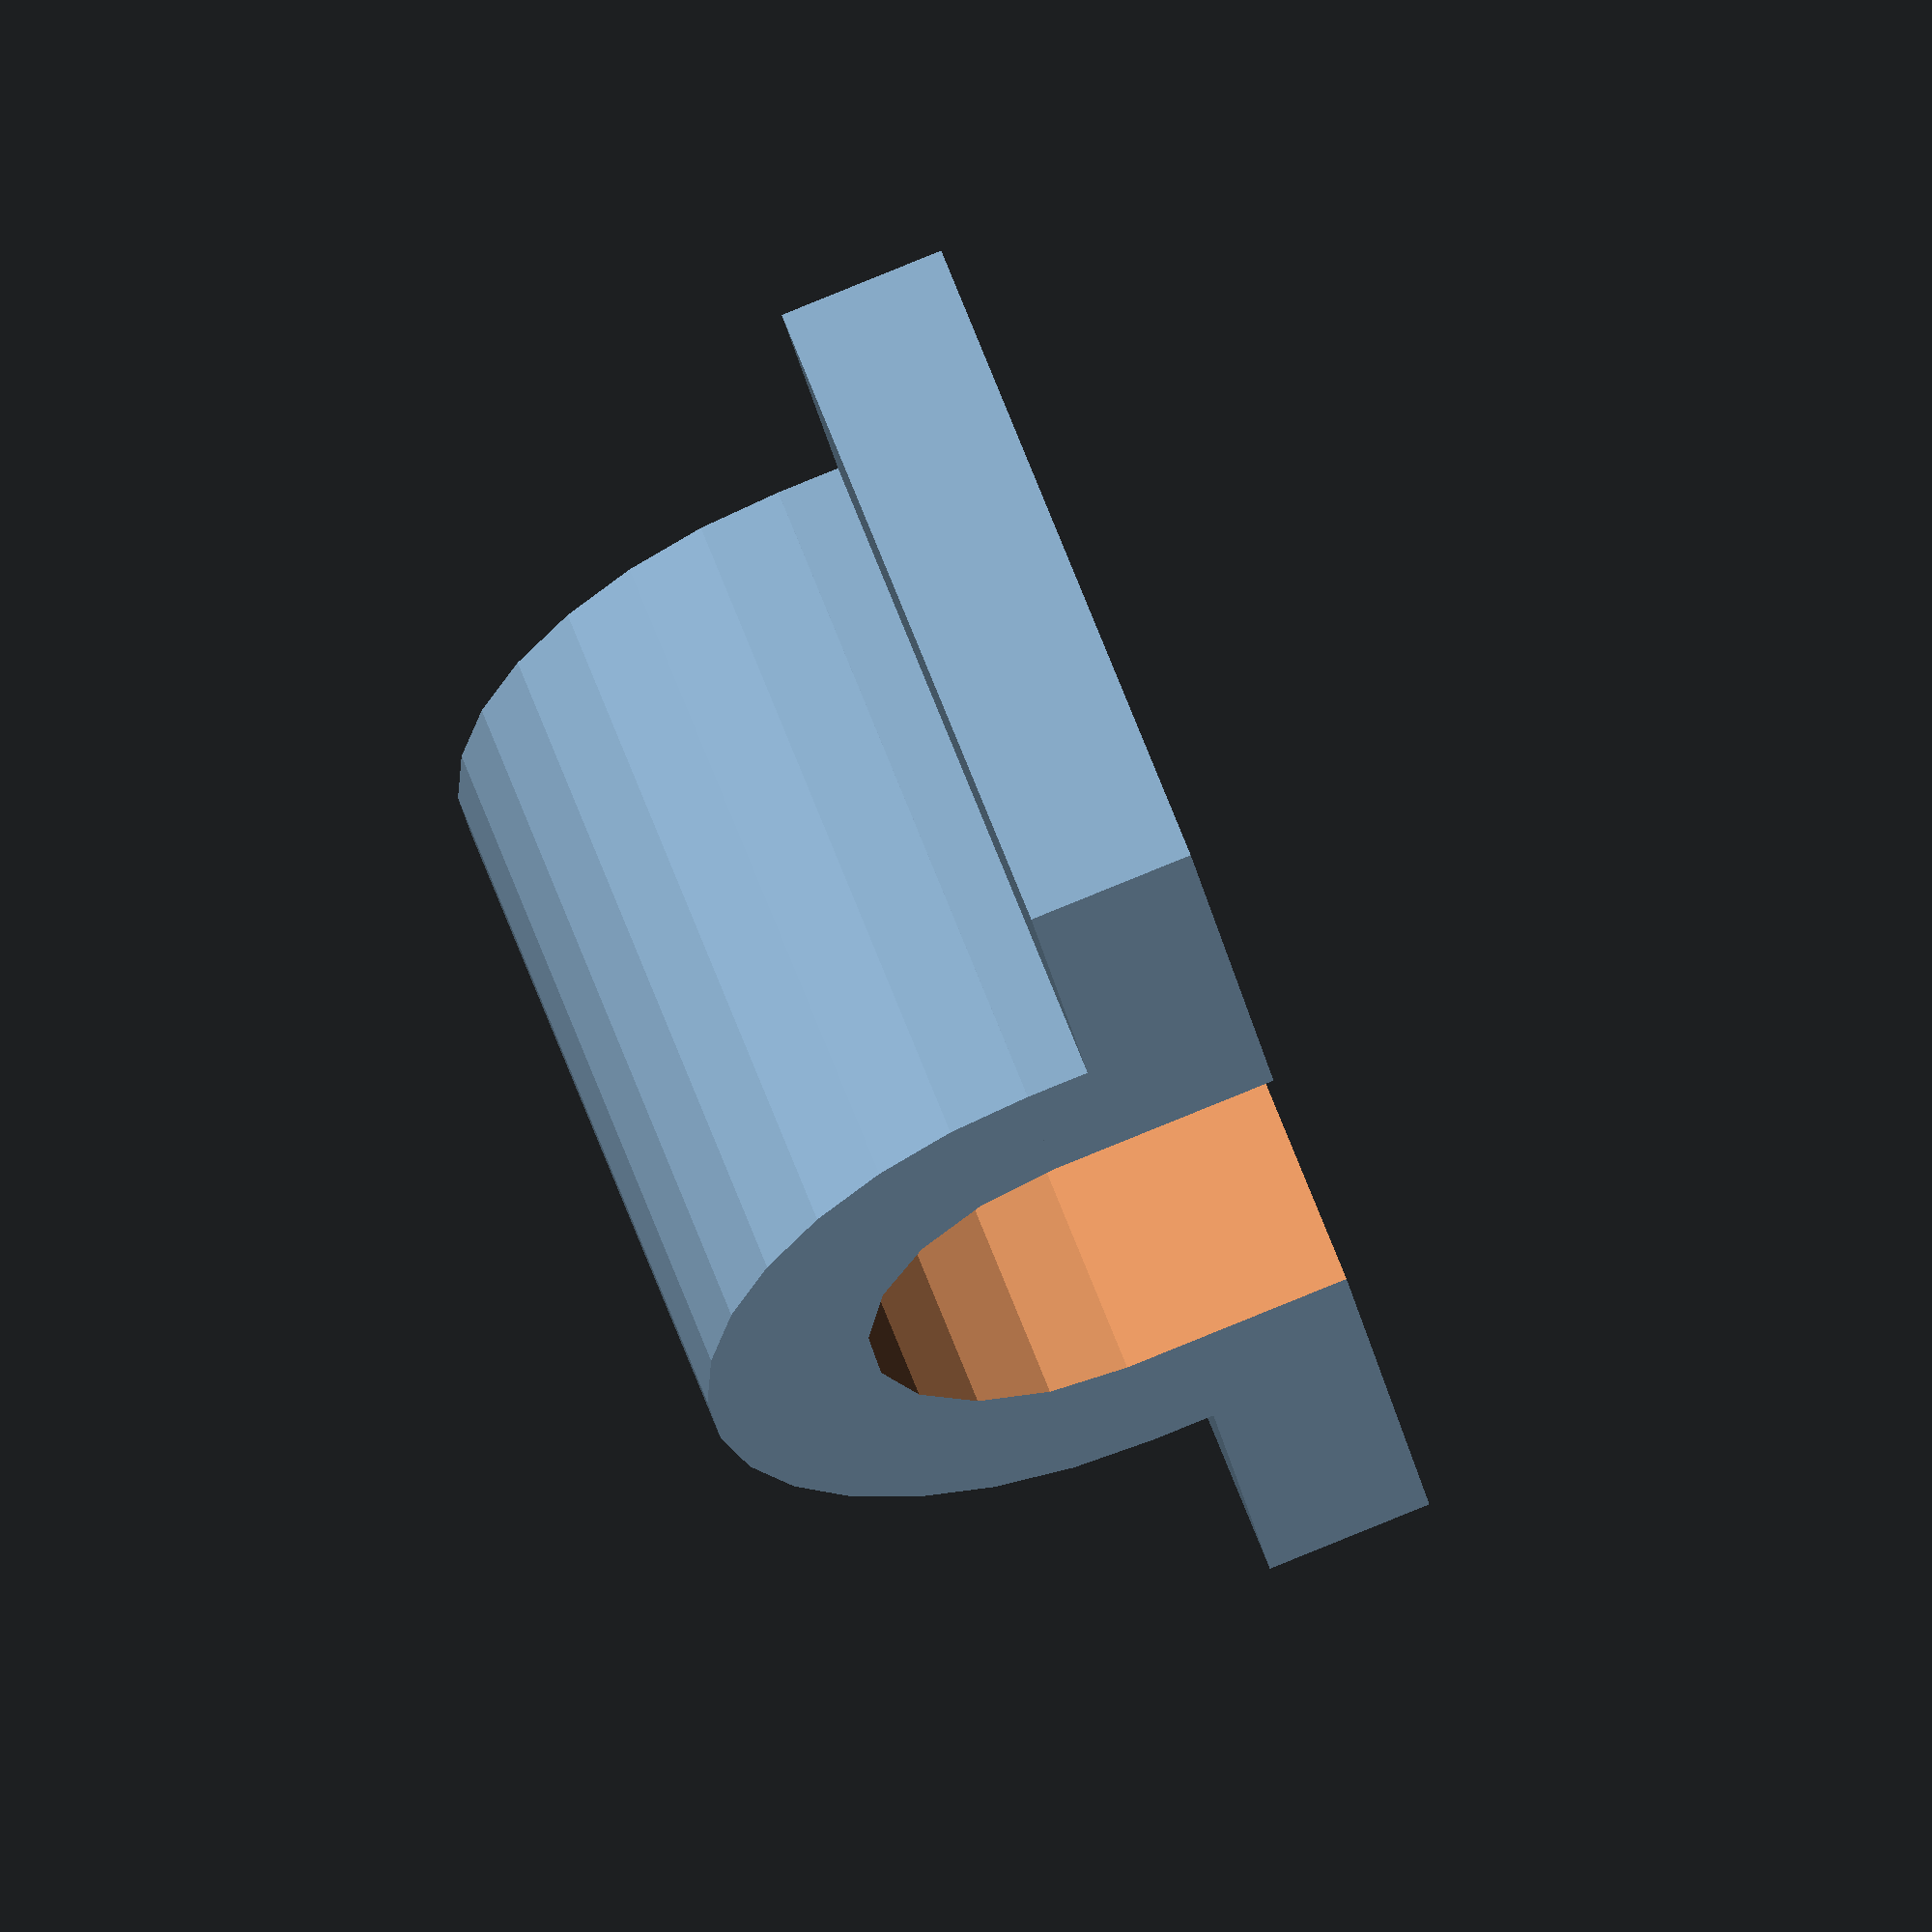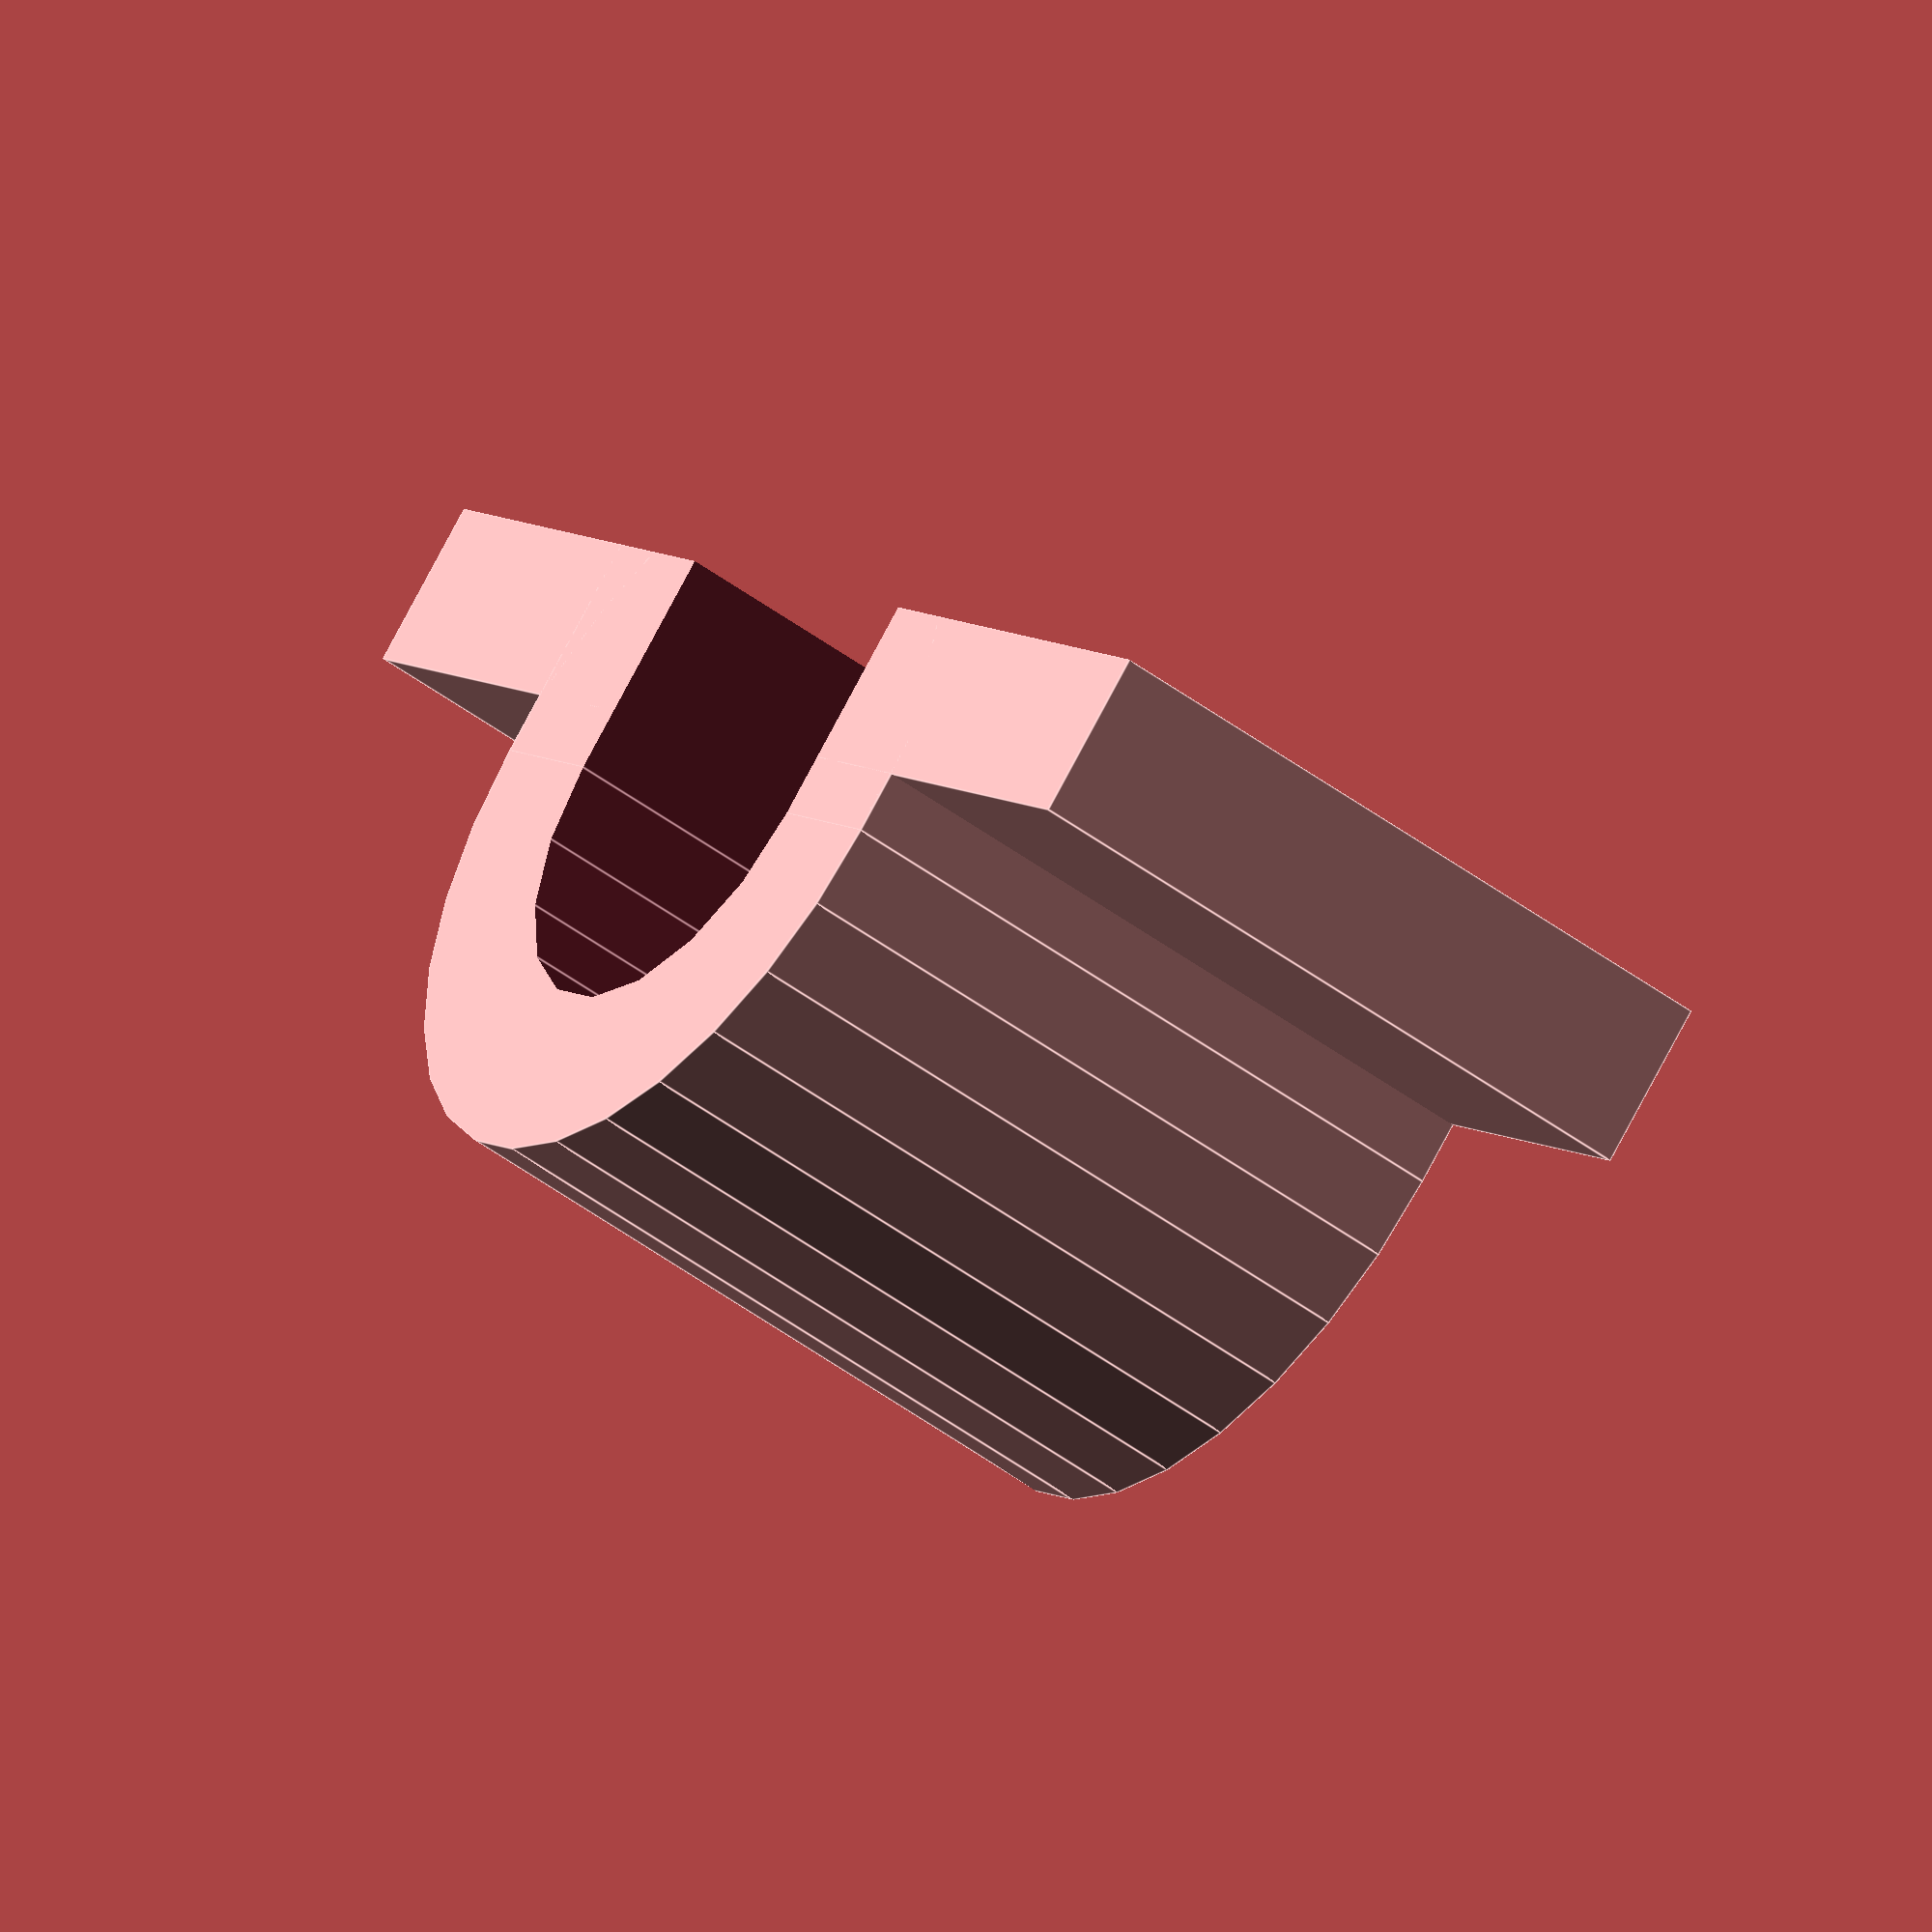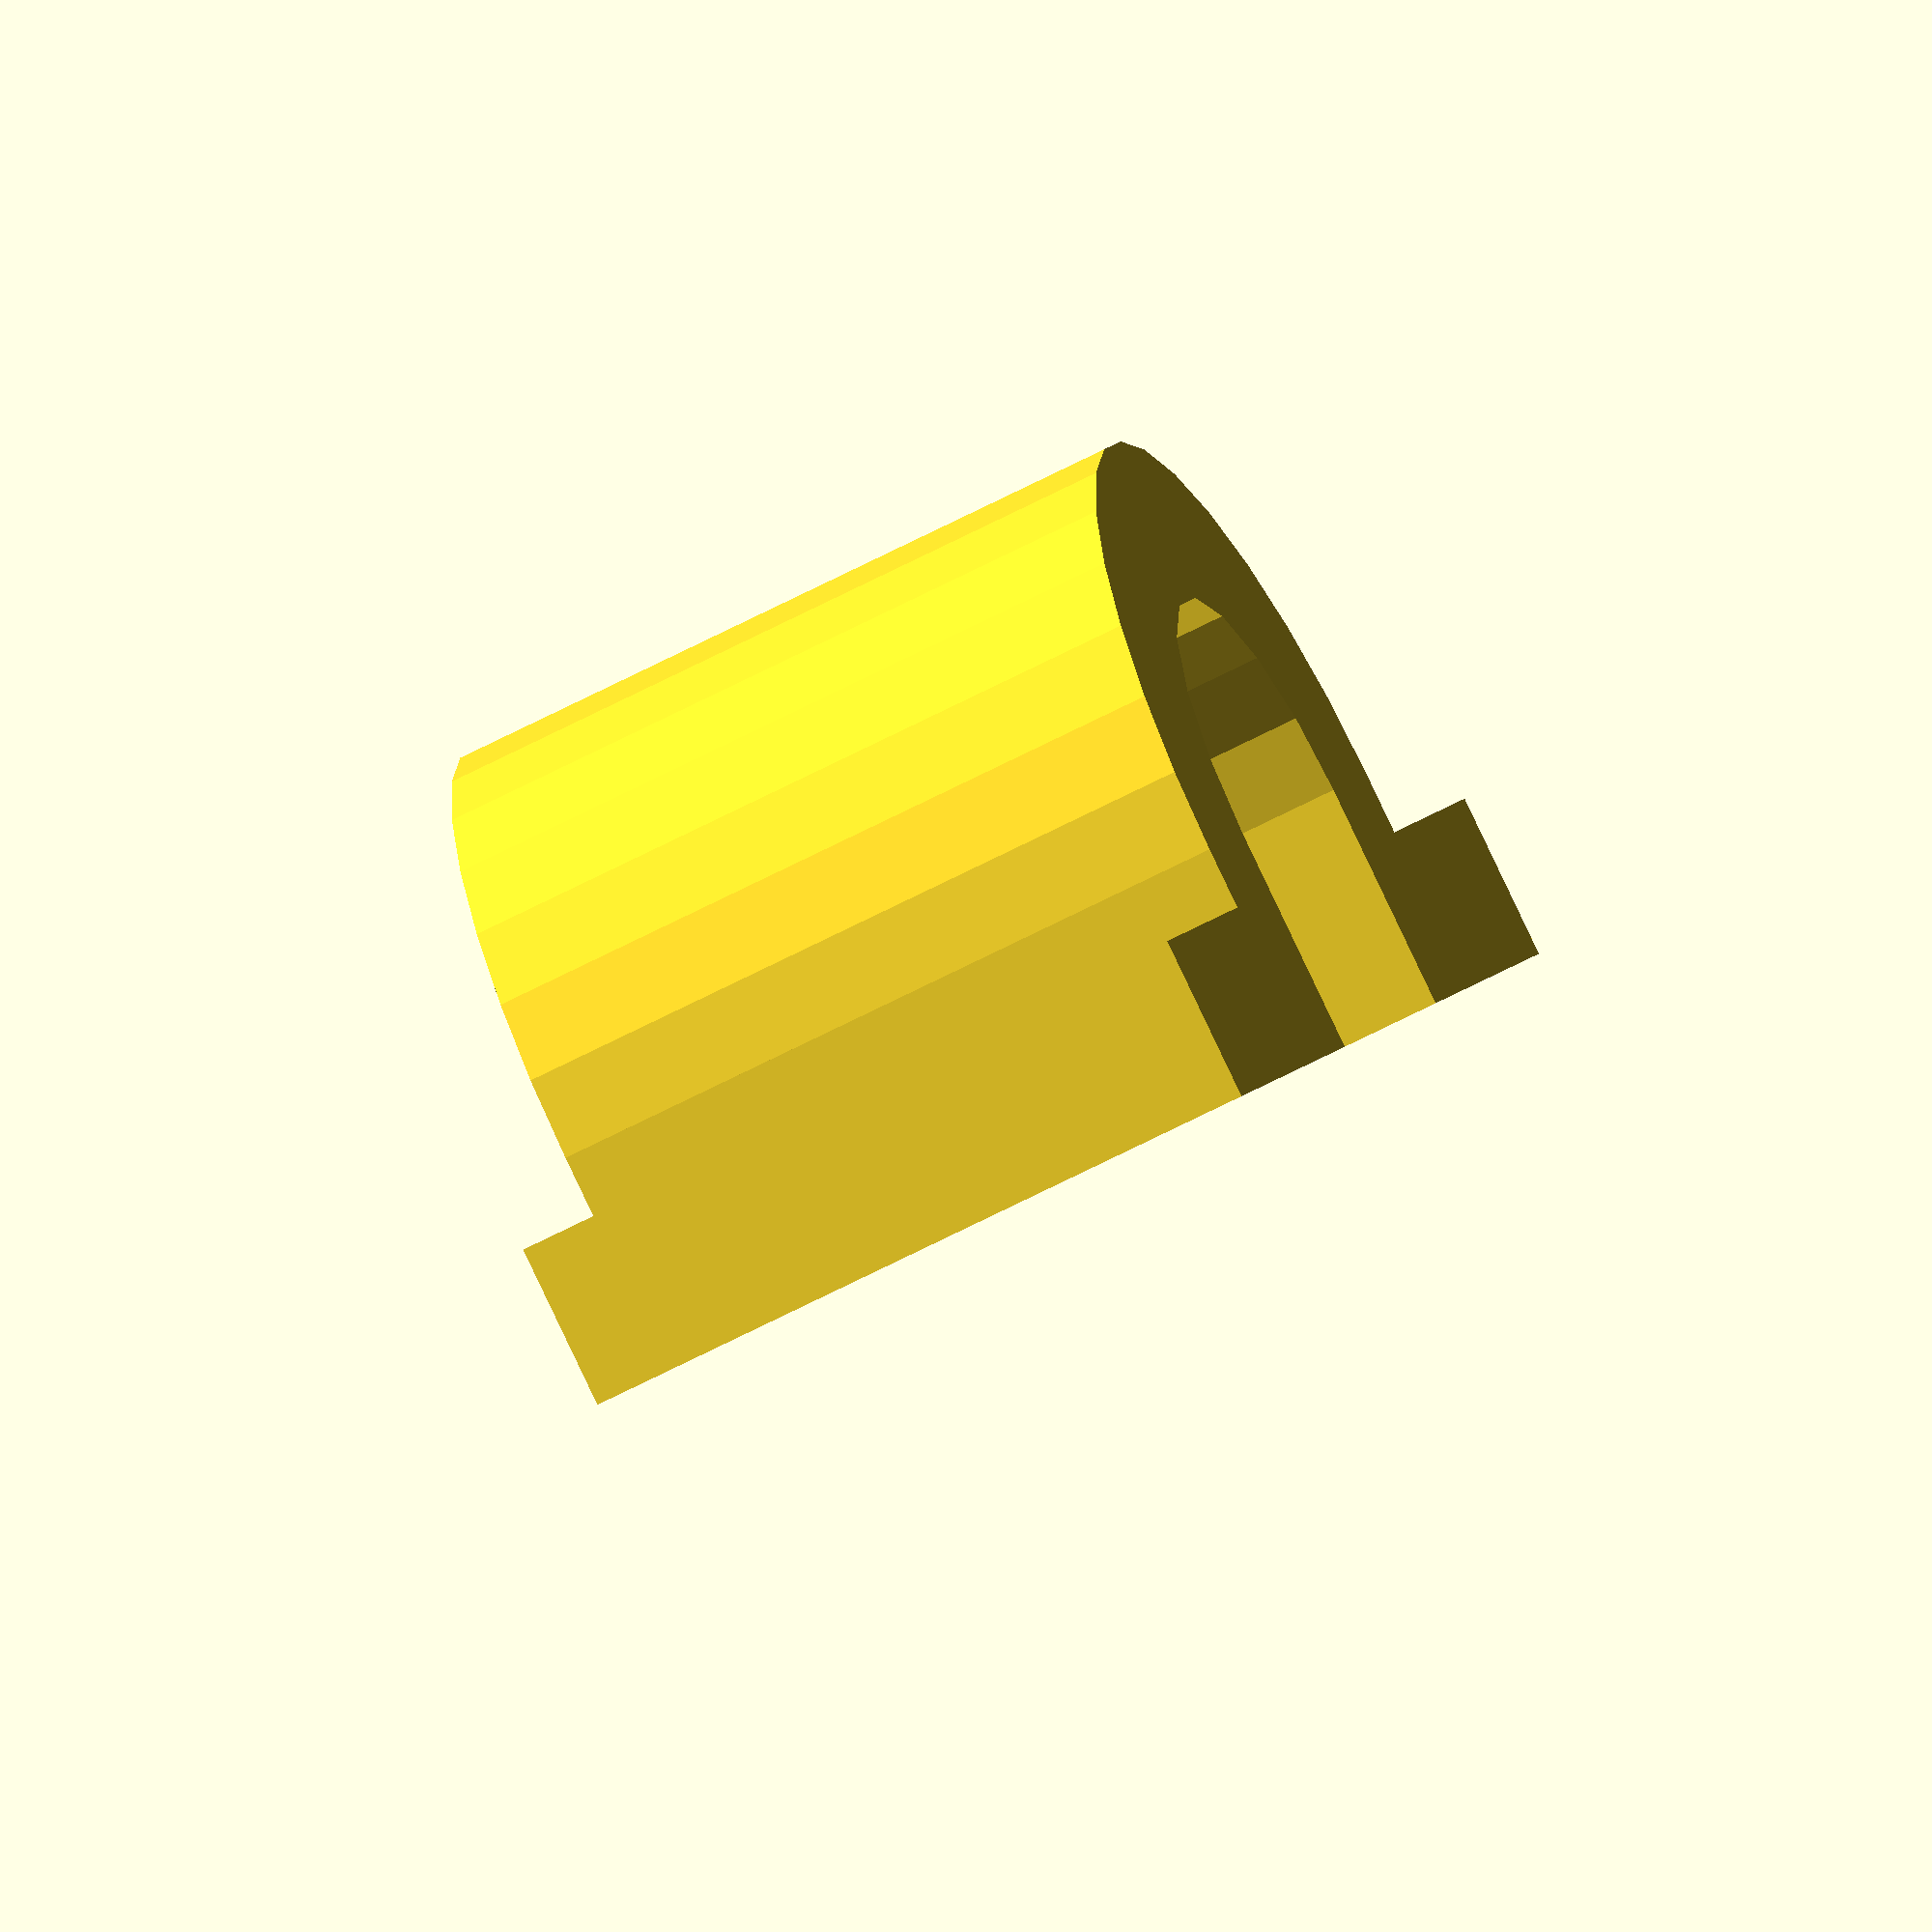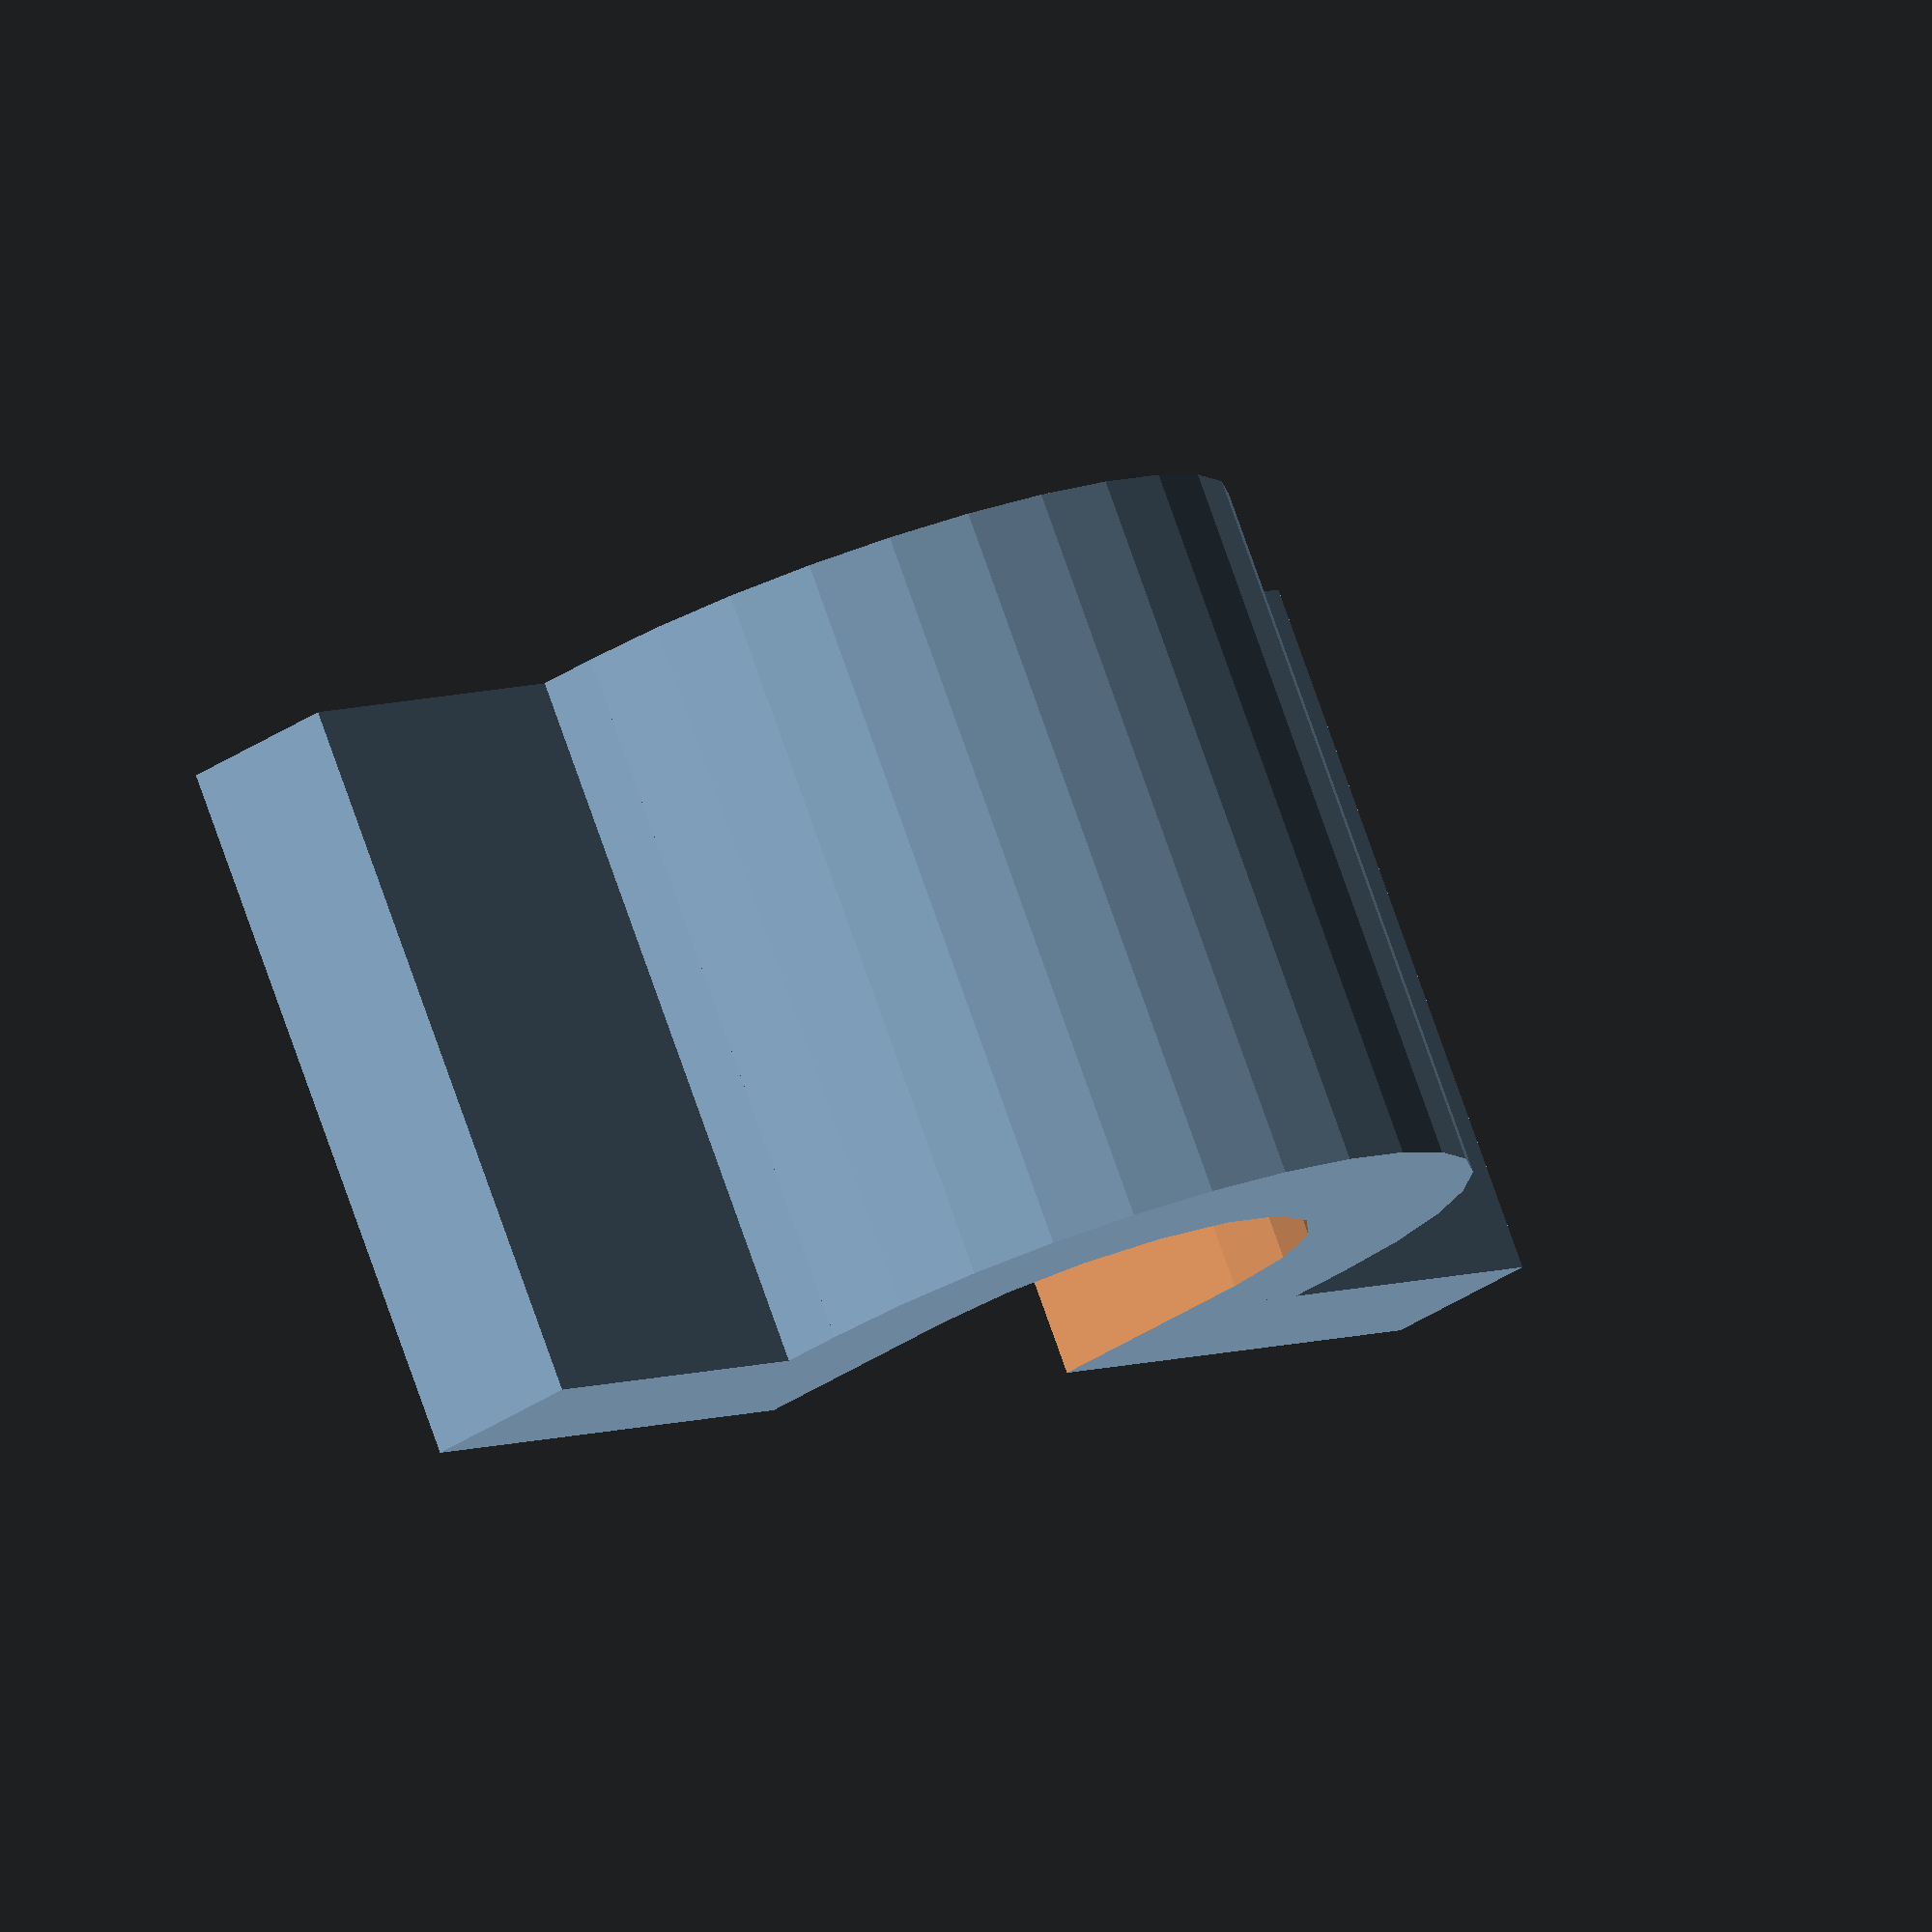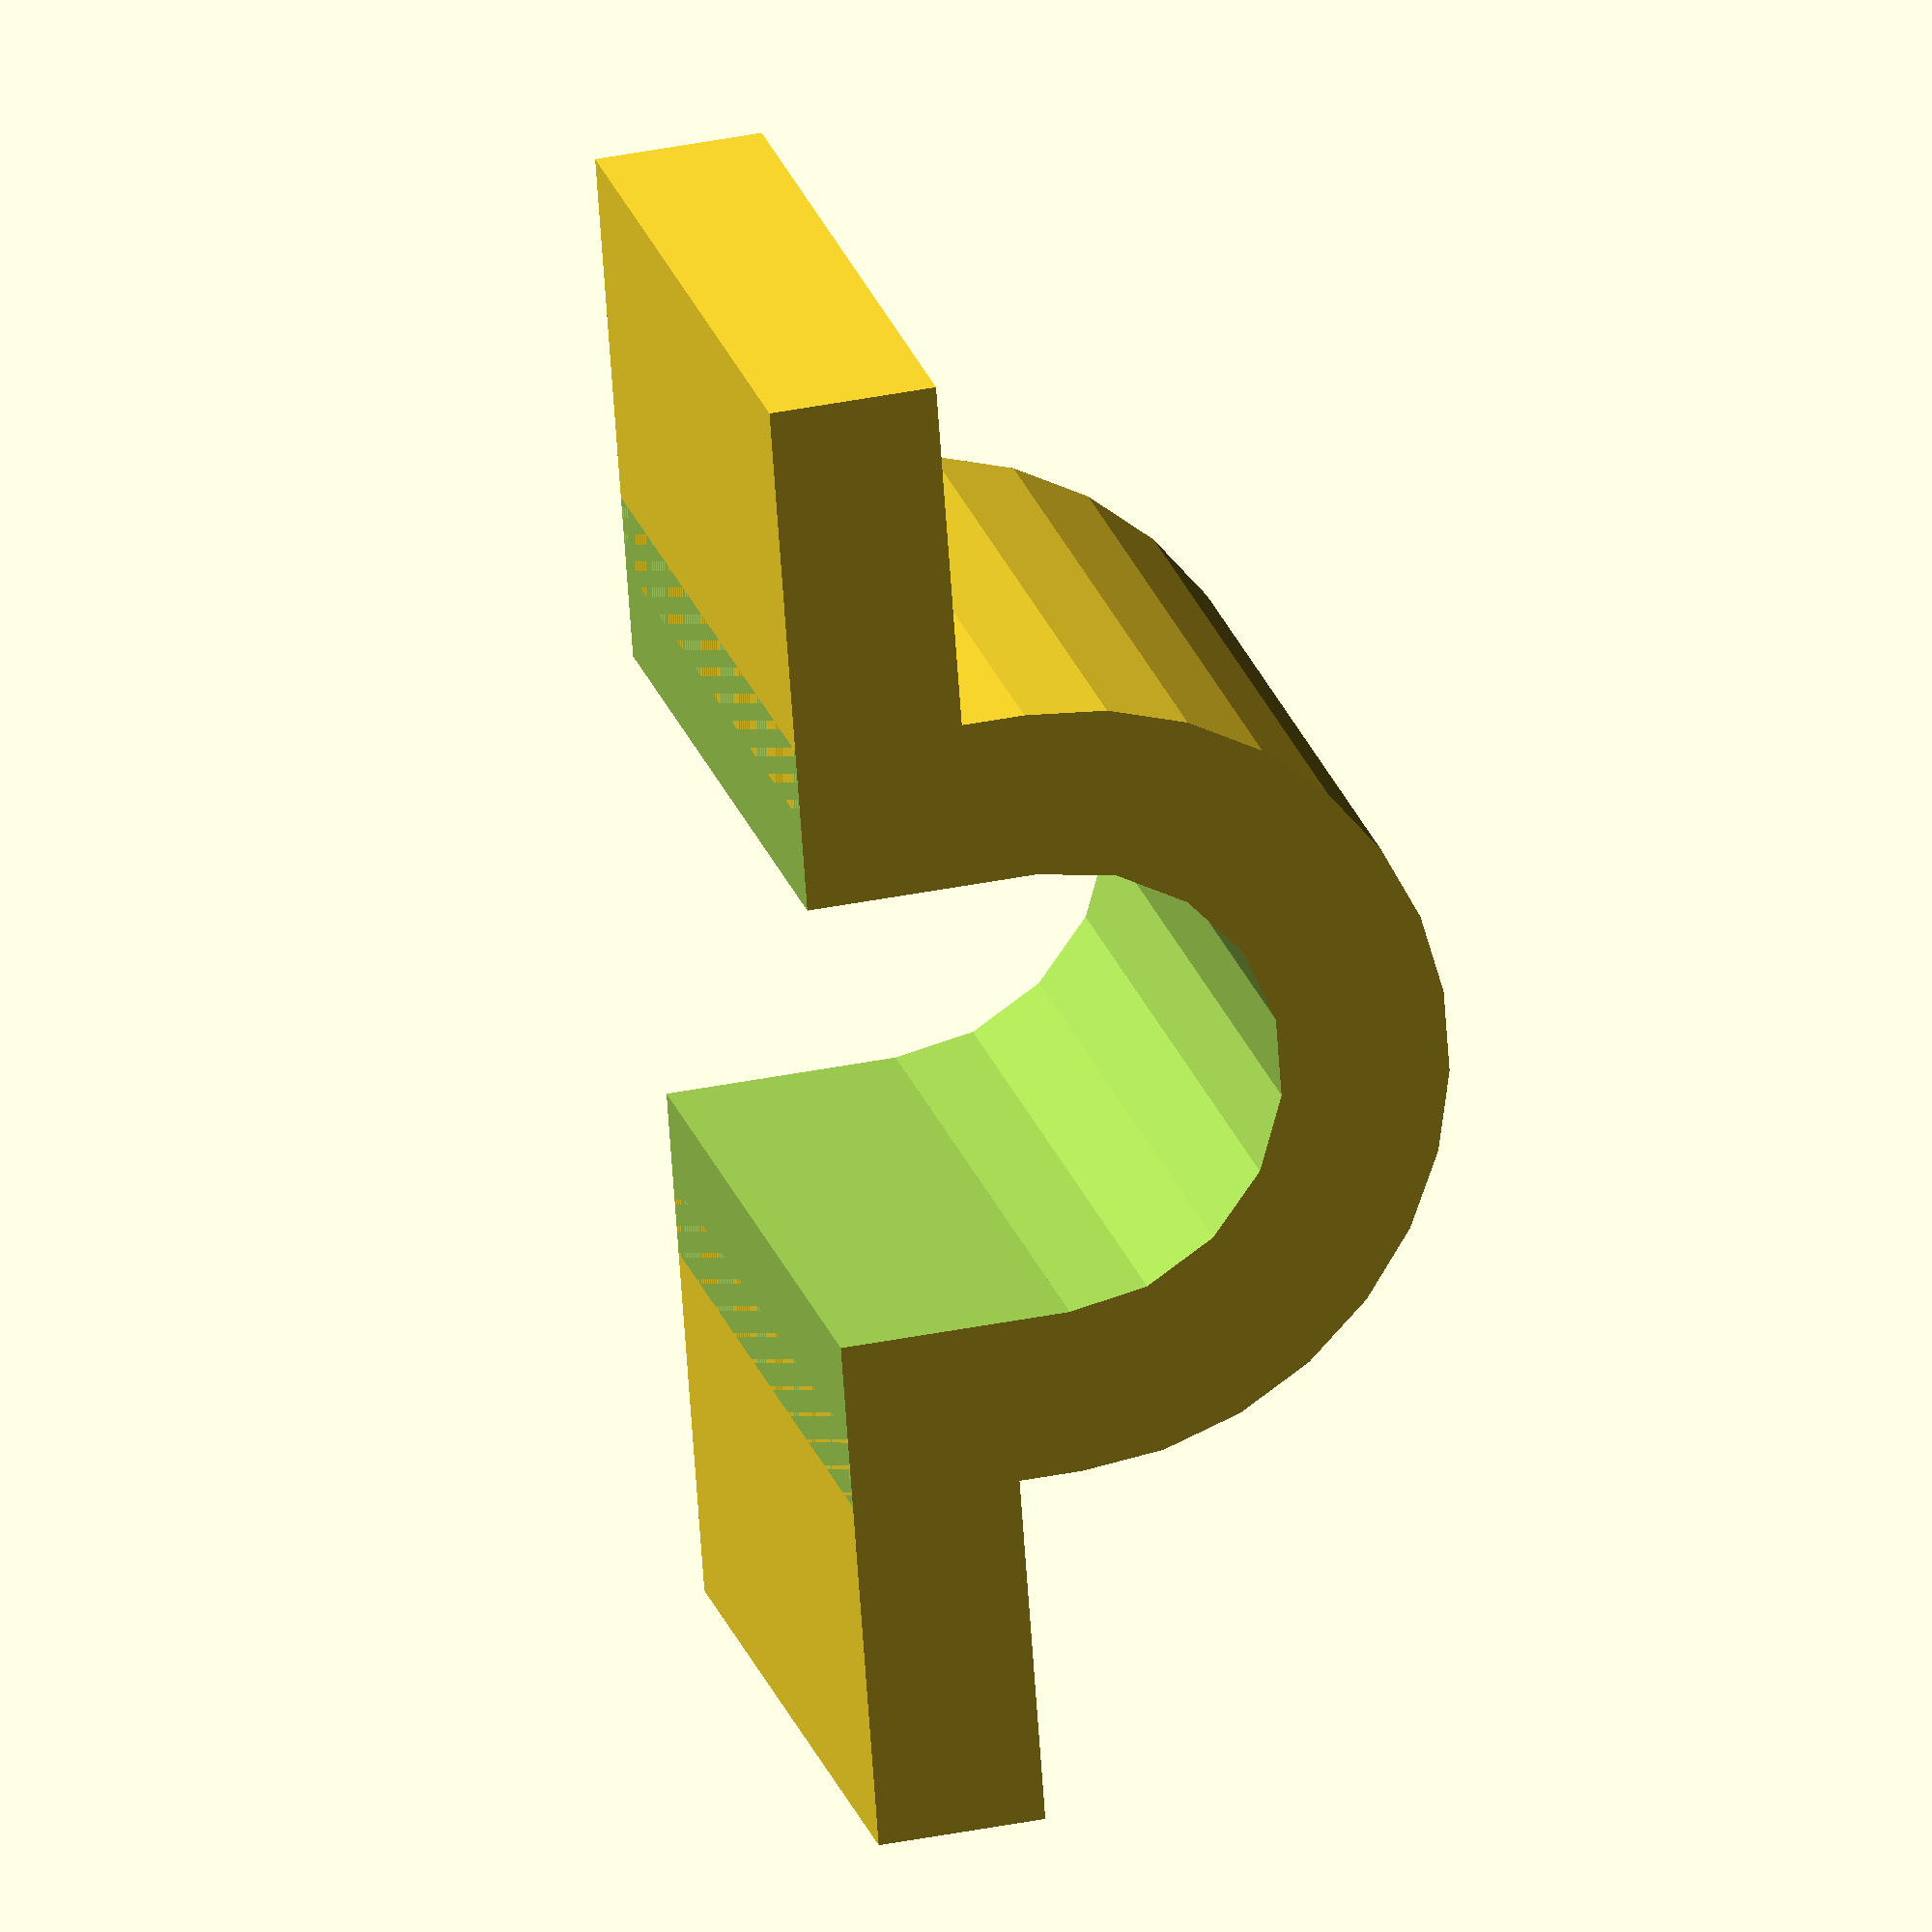
<openscad>
module outer_ring(cable_diameter, screw_head_height, width) {
  translate([0, 0, cable_diameter/2]) rotate([-90, 0, 0]) cylinder(d = cable_diameter + 2 * screw_head_height, h = width);
}

module inner_ring(cable_diameter, screw_head_height, width) {
    translate([0, -0.5, cable_diameter/2]) rotate([-90, 0, 0]) cylinder(d = cable_diameter, h = 1 + width);
}

module u_bracket(cable_diameter, screw_head_height, screw_head_diameter) {
  width = screw_head_diameter + 2 * screw_head_height;
  difference() {
    union() {
      outer_ring(cable_diameter, screw_head_height, width);
      translate([-cable_diameter/2 - screw_head_height, 0, 0]) cube([cable_diameter + 2 * screw_head_height, width, cable_diameter/2]);
      translate([-(4 * screw_head_height + cable_diameter + screw_head_diameter)/2, 0, 0]) cube([4 * screw_head_height + cable_diameter + screw_head_diameter, width, screw_head_height]);
    }
    inner_ring(cable_diameter, screw_head_height, width);
    translate([-cable_diameter/2, -0.5, -1]) cube([cable_diameter, 1 + width, cable_diameter/2 + 1]);
    translate([-cable_diameter/2 - screw_head_height, -0.5, -(1 + screw_head_height)]) cube([cable_diameter + 2 * screw_head_height, 1 + width, 1 + screw_head_height]);
  }

}

u_bracket(cable_diameter = 11, screw_head_height = 4, screw_head_diameter = 9);

</openscad>
<views>
elev=272.4 azim=65.7 roll=68.0 proj=o view=wireframe
elev=98.6 azim=119.2 roll=151.8 proj=o view=edges
elev=90.0 azim=102.3 roll=25.6 proj=o view=wireframe
elev=211.4 azim=151.7 roll=225.2 proj=o view=solid
elev=322.0 azim=286.5 roll=255.6 proj=o view=solid
</views>
